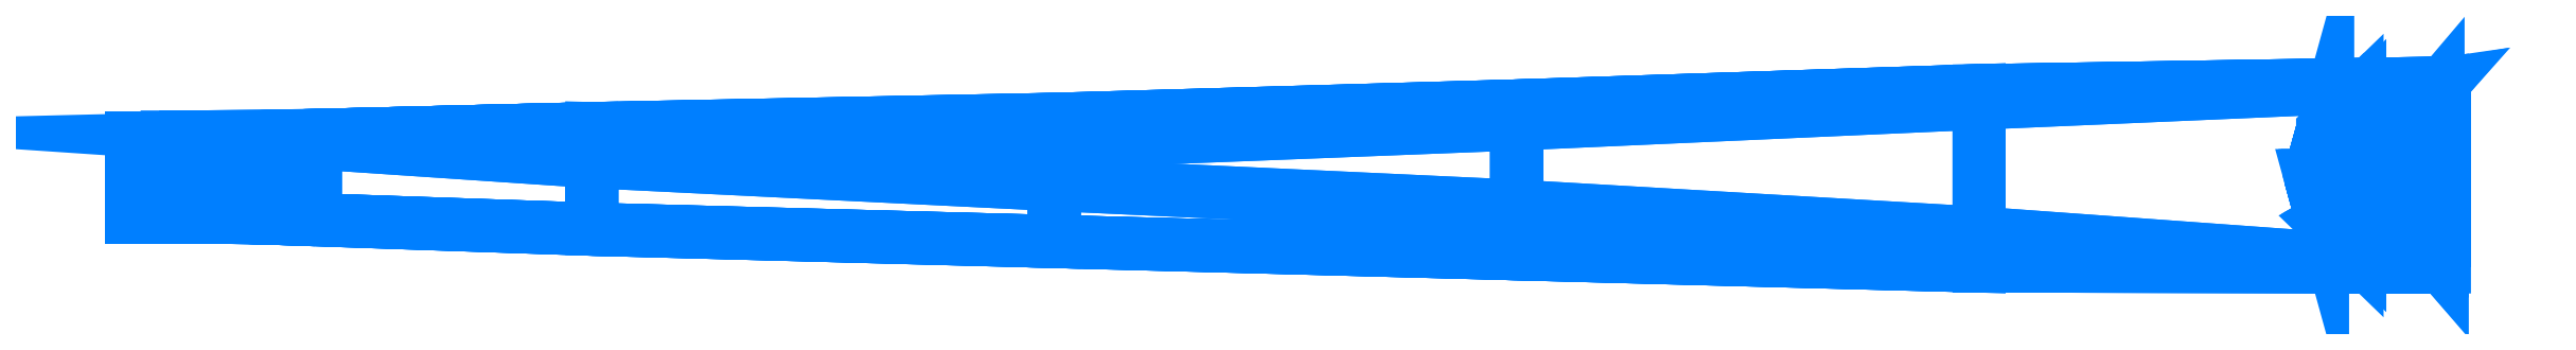
<metadata>
{"format":"dxf","ext":"dxf","renderer":"ezdxf+matplotlib","layout":"modelspace","background":"white","min_lineweight":24,"dpi":150}
</metadata>
<code>
0
SECTION
2
ENTITIES
0
POLYLINE
8
METAL
66
     1
10
0
20
0
30
0
70
    64
71
   100
72
    53
0
VERTEX
8
METAL
10
18.89
20
276.6
30
43.54
70
   192
0
VERTEX
8
METAL
10
18.89
20
276.6
30
43.54
70
   192
0
VERTEX
8
METAL
10
18.89
20
276.6
30
43.54
70
   192
0
VERTEX
8
METAL
10
18.89
20
276.6
30
19.71
70
   192
0
VERTEX
8
METAL
10
18.89
20
276.6
30
19.71
70
   192
0
VERTEX
8
METAL
10
18.89
20
276.6
30
18.75
70
   192
0
VERTEX
8
METAL
10
18.89
20
276.6
30
18.75
70
   192
0
VERTEX
8
METAL
10
18.89
20
276.6
30
18.75
70
   192
0
VERTEX
8
METAL
10
18.89
20
260.8
30
43.54
70
   192
0
VERTEX
8
METAL
10
18.89
20
260.8
30
43.54
70
   192
0
VERTEX
8
METAL
10
18.89
20
260.8
30
43.54
70
   192
0
VERTEX
8
METAL
10
18.89
20
260.8
30
19.71
70
   192
0
VERTEX
8
METAL
10
18.89
20
260.8
30
19.71
70
   192
0
VERTEX
8
METAL
10
18.89
20
260.8
30
18.75
70
   192
0
VERTEX
8
METAL
10
18.89
20
260.8
30
18.75
70
   192
0
VERTEX
8
METAL
10
18.89
20
260.8
30
18.75
70
   192
0
VERTEX
8
METAL
10
18.7
20
276.3
30
18.75
70
   192
0
VERTEX
8
METAL
10
18.7
20
261
30
18.75
70
   192
0
VERTEX
8
METAL
10
18.52
20
276.1
30
0.01241
70
   192
0
VERTEX
8
METAL
10
18.52
20
276.1
30
0.01241
70
   192
0
VERTEX
8
METAL
10
18.52
20
276.1
30
0.01241
70
   192
0
VERTEX
8
METAL
10
18.52
20
261.2
30
0.0124
70
   192
0
VERTEX
8
METAL
10
18.52
20
261.2
30
0.0124
70
   192
0
VERTEX
8
METAL
10
18.52
20
261.2
30
0.0124
70
   192
0
VERTEX
8
METAL
10
18.45
20
276.1
30
18.75
70
   192
0
VERTEX
8
METAL
10
18.45
20
276.1
30
18.75
70
   192
0
VERTEX
8
METAL
10
18.45
20
276.1
30
18.75
70
   192
0
VERTEX
8
METAL
10
18.45
20
261.3
30
18.75
70
   192
0
VERTEX
8
METAL
10
18.45
20
261.3
30
18.75
70
   192
0
VERTEX
8
METAL
10
18.45
20
261.3
30
18.75
70
   192
0
VERTEX
8
METAL
10
15.32
20
275.4
30
18.75
70
   192
0
VERTEX
8
METAL
10
15.32
20
275.4
30
18.75
70
   192
0
VERTEX
8
METAL
10
15.32
20
262
30
18.75
70
   192
0
VERTEX
8
METAL
10
15.32
20
262
30
18.75
70
   192
0
VERTEX
8
METAL
10
15.29
20
275.6
30
0.104
70
   192
0
VERTEX
8
METAL
10
15.29
20
275.6
30
0.104
70
   192
0
VERTEX
8
METAL
10
15.29
20
261.8
30
0.104
70
   192
0
VERTEX
8
METAL
10
15.29
20
261.8
30
0.104
70
   192
0
VERTEX
8
METAL
10
15.25
20
275.8
30
18.75
70
   192
0
VERTEX
8
METAL
10
15.25
20
261.6
30
18.75
70
   192
0
VERTEX
8
METAL
10
15.21
20
276
30
43.54
70
   192
0
VERTEX
8
METAL
10
15.21
20
276
30
43.54
70
   192
0
VERTEX
8
METAL
10
15.21
20
276
30
19.71
70
   192
0
VERTEX
8
METAL
10
15.21
20
276
30
18.75
70
   192
0
VERTEX
8
METAL
10
15.21
20
276
30
18.75
70
   192
0
VERTEX
8
METAL
10
15.21
20
261.3
30
43.54
70
   192
0
VERTEX
8
METAL
10
15.21
20
261.3
30
43.54
70
   192
0
VERTEX
8
METAL
10
15.21
20
261.3
30
19.71
70
   192
0
VERTEX
8
METAL
10
15.21
20
261.3
30
18.75
70
   192
0
VERTEX
8
METAL
10
15.21
20
261.3
30
18.75
70
   192
0
VERTEX
8
METAL
10
11.84
20
274.9
30
18.75
70
   192
0
VERTEX
8
METAL
10
11.84
20
274.9
30
18.75
70
   192
0
VERTEX
8
METAL
10
11.84
20
262.4
30
18.75
70
   192
0
VERTEX
8
METAL
10
11.84
20
262.4
30
18.75
70
   192
0
VERTEX
8
METAL
10
11.77
20
262.3
30
0.06121
70
   192
0
VERTEX
8
METAL
10
11.77
20
262.3
30
0.06121
70
   192
0
VERTEX
8
METAL
10
11.77
20
275.1
30
0.06122
70
   192
0
VERTEX
8
METAL
10
11.77
20
275.1
30
0.06122
70
   192
0
VERTEX
8
METAL
10
11.66
20
275.3
30
18.75
70
   192
0
VERTEX
8
METAL
10
11.66
20
262.1
30
18.75
70
   192
0
VERTEX
8
METAL
10
11.54
20
275.5
30
43.54
70
   192
0
VERTEX
8
METAL
10
11.54
20
275.5
30
43.54
70
   192
0
VERTEX
8
METAL
10
11.54
20
275.5
30
19.71
70
   192
0
VERTEX
8
METAL
10
11.54
20
275.5
30
18.75
70
   192
0
VERTEX
8
METAL
10
11.54
20
275.5
30
18.75
70
   192
0
VERTEX
8
METAL
10
11.54
20
261.9
30
19.71
70
   192
0
VERTEX
8
METAL
10
11.54
20
261.9
30
18.75
70
   192
0
VERTEX
8
METAL
10
11.54
20
261.9
30
18.75
70
   192
0
VERTEX
8
METAL
10
11.54
20
261.9
30
43.54
70
   192
0
VERTEX
8
METAL
10
11.54
20
261.9
30
43.54
70
   192
0
VERTEX
8
METAL
10
9.151
20
272.3
30
18.75
70
   192
0
VERTEX
8
METAL
10
9.151
20
272.3
30
18.75
70
   192
0
VERTEX
8
METAL
10
9.151
20
265.1
30
18.75
70
   192
0
VERTEX
8
METAL
10
9.151
20
265.1
30
18.75
70
   192
0
VERTEX
8
METAL
10
9.008
20
265
30
0.06764
70
   192
0
VERTEX
8
METAL
10
9.008
20
265
30
0.06764
70
   192
0
VERTEX
8
METAL
10
9.008
20
272.4
30
0.06764
70
   192
0
VERTEX
8
METAL
10
9.008
20
272.4
30
0.06764
70
   192
0
VERTEX
8
METAL
10
8.808
20
272.5
30
18.75
70
   192
0
VERTEX
8
METAL
10
8.808
20
264.9
30
18.75
70
   192
0
VERTEX
8
METAL
10
8.562
20
272.6
30
19.71
70
   192
0
VERTEX
8
METAL
10
8.562
20
272.6
30
18.75
70
   192
0
VERTEX
8
METAL
10
8.562
20
272.6
30
18.75
70
   192
0
VERTEX
8
METAL
10
8.562
20
272.6
30
43.54
70
   192
0
VERTEX
8
METAL
10
8.562
20
272.6
30
43.54
70
   192
0
VERTEX
8
METAL
10
8.562
20
264.7
30
43.54
70
   192
0
VERTEX
8
METAL
10
8.562
20
264.7
30
43.54
70
   192
0
VERTEX
8
METAL
10
8.562
20
264.7
30
19.71
70
   192
0
VERTEX
8
METAL
10
8.562
20
264.7
30
18.75
70
   192
0
VERTEX
8
METAL
10
8.562
20
264.7
30
18.75
70
   192
0
VERTEX
8
METAL
10
8.153
20
268.7
30
18.75
70
   192
0
VERTEX
8
METAL
10
8.153
20
268.7
30
18.75
70
   192
0
VERTEX
8
METAL
10
7.988
20
268.7
30
0.06776
70
   192
0
VERTEX
8
METAL
10
7.988
20
268.7
30
0.06776
70
   192
0
VERTEX
8
METAL
10
7.757
20
268.7
30
18.75
70
   192
0
VERTEX
8
METAL
10
7.473
20
268.7
30
43.54
70
   192
0
VERTEX
8
METAL
10
7.473
20
268.7
30
43.54
70
   192
0
VERTEX
8
METAL
10
7.473
20
268.7
30
19.71
70
   192
0
VERTEX
8
METAL
10
7.473
20
268.7
30
18.75
70
   192
0
VERTEX
8
METAL
10
7.473
20
268.7
30
18.75
70
   192
0
VERTEX
8
METAL
10
0
20
0
30
0
70
   128
71
    36
72
    32
73
    27
74
    21
0
VERTEX
8
METAL
10
0
20
0
30
0
70
   128
71
    78
72
    72
73
    52
74
    58
0
VERTEX
8
METAL
10
0
20
0
30
0
70
   128
71
    94
72
    92
73
    72
74
    78
0
VERTEX
8
METAL
10
0
20
0
30
0
70
   128
71
    76
72
    74
73
    92
74
    94
0
VERTEX
8
METAL
10
0
20
0
30
0
70
   128
71
    56
72
    54
73
    74
74
    76
0
VERTEX
8
METAL
10
0
20
0
30
0
70
   128
71
    38
72
    34
73
    54
74
    56
0
VERTEX
8
METAL
10
0
20
0
30
0
70
   128
71
    37
72
    35
73
    20
74
    23
0
VERTEX
8
METAL
10
0
20
0
30
0
70
   128
71
    41
72
    46
73
    10
74
     2
0
VERTEX
8
METAL
10
0
20
0
30
0
70
   128
71
    58
72
    52
73
    32
74
    36
0
VERTEX
8
METAL
10
0
20
0
30
0
70
   128
71
    24
72
    30
73
    34
74
    38
0
VERTEX
8
METAL
10
0
20
0
30
0
70
   128
71
    55
72
    57
73
    35
74
    37
0
VERTEX
8
METAL
10
0
20
0
30
0
70
   128
71
    61
72
    69
73
    46
74
    41
0
VERTEX
8
METAL
10
0
20
0
30
0
70
   128
71
    42
72
     3
73
     5
74
    43
0
VERTEX
8
METAL
10
0
20
0
30
0
70
   128
71
    85
72
    62
73
    63
74
    81
0
VERTEX
8
METAL
10
0
20
0
30
0
70
   128
71
    97
72
    85
73
    81
74
    98
0
VERTEX
8
METAL
10
0
20
0
30
0
70
   128
71
    87
72
    97
73
    98
74
    88
0
VERTEX
8
METAL
10
0
20
0
30
0
70
   128
71
    70
72
    87
73
    88
74
    66
0
VERTEX
8
METAL
10
0
20
0
30
0
70
   128
71
    47
72
    70
73
    66
74
    48
0
VERTEX
8
METAL
10
0
20
0
30
0
70
   128
71
    62
72
    42
73
    43
74
    63
0
VERTEX
8
METAL
10
0
20
0
30
0
70
   128
71
    11
72
    47
73
    48
74
    13
0
VERTEX
8
METAL
10
0
20
0
30
0
70
   128
71
    12
72
    14
73
     6
74
     9
0
VERTEX
8
METAL
10
0
20
0
30
0
70
   128
71
     9
72
     6
73
     4
74
     1
0
VERTEX
8
METAL
10
0
20
0
30
0
70
   128
71
    84
72
    86
73
    69
74
    61
0
VERTEX
8
METAL
10
0
20
0
30
0
70
   128
71
    75
72
    93
73
    77
74
    77
0
VERTEX
8
METAL
10
0
20
0
30
0
70
   128
71
    84
72
    96
73
    86
74
    86
0
VERTEX
8
METAL
10
0
20
0
30
0
70
   128
71
    75
72
    77
73
    57
74
    55
0
VERTEX
8
METAL
10
0
20
0
30
0
70
   128
71
    43
72
     5
73
     8
74
    45
0
VERTEX
8
METAL
10
0
20
0
30
0
70
   128
71
    81
72
    63
73
    65
74
    83
0
VERTEX
8
METAL
10
0
20
0
30
0
70
   128
71
    98
72
    81
73
    83
74
   100
0
VERTEX
8
METAL
10
0
20
0
30
0
70
   128
71
    88
72
    98
73
   100
74
    90
0
VERTEX
8
METAL
10
0
20
0
30
0
70
   128
71
    66
72
    88
73
    90
74
    68
0
VERTEX
8
METAL
10
0
20
0
30
0
70
   128
71
    48
72
    66
73
    68
74
    50
0
VERTEX
8
METAL
10
0
20
0
30
0
70
   128
71
    63
72
    43
73
    45
74
    65
0
VERTEX
8
METAL
10
0
20
0
30
0
70
   128
71
    13
72
    48
73
    50
74
    16
0
VERTEX
8
METAL
10
0
20
0
30
0
70
   128
71
    22
72
    19
73
    25
74
    28
0
VERTEX
8
METAL
10
0
20
0
30
0
70
   128
71
    44
72
     7
73
    17
74
    39
0
VERTEX
8
METAL
10
0
20
0
30
0
70
   128
71
     7
72
    15
73
    18
74
    17
0
VERTEX
8
METAL
10
0
20
0
30
0
70
   128
71
    15
72
    49
73
    40
74
    18
0
VERTEX
8
METAL
10
0
20
0
30
0
70
   128
71
    49
72
    67
73
    60
74
    40
0
VERTEX
8
METAL
10
0
20
0
30
0
70
   128
71
    67
72
    89
73
    80
74
    60
0
VERTEX
8
METAL
10
0
20
0
30
0
70
   128
71
    89
72
    99
73
    95
74
    80
0
VERTEX
8
METAL
10
0
20
0
30
0
70
   128
71
    99
72
    82
73
    79
74
    95
0
VERTEX
8
METAL
10
0
20
0
30
0
70
   128
71
    82
72
    64
73
    59
74
    79
0
VERTEX
8
METAL
10
0
20
0
30
0
70
   128
71
    64
72
    44
73
    39
74
    59
0
VERTEX
8
METAL
10
0
20
0
30
0
70
   128
71
    39
72
    17
73
    26
74
    31
0
VERTEX
8
METAL
10
0
20
0
30
0
70
   128
71
    17
72
    18
73
    29
74
    26
0
VERTEX
8
METAL
10
0
20
0
30
0
70
   128
71
    18
72
    40
73
    33
74
    29
0
VERTEX
8
METAL
10
0
20
0
30
0
70
   128
71
    40
72
    60
73
    53
74
    33
0
VERTEX
8
METAL
10
0
20
0
30
0
70
   128
71
    60
72
    80
73
    73
74
    53
0
VERTEX
8
METAL
10
0
20
0
30
0
70
   128
71
    80
72
    95
73
    91
74
    73
0
VERTEX
8
METAL
10
0
20
0
30
0
70
   128
71
    95
72
    79
73
    71
74
    91
0
VERTEX
8
METAL
10
0
20
0
30
0
70
   128
71
    79
72
    59
73
    51
74
    71
0
VERTEX
8
METAL
10
0
20
0
30
0
70
   128
71
    59
72
    39
73
    31
74
    51
0
SEQEND
8
METAL
0
POLYLINE
8
METAL
66
     1
10
0
20
0
30
0
70
    64
71
   107
72
    55
0
VERTEX
8
METAL
10
19.07
20
276.7
30
48.14
70
   192
0
VERTEX
8
METAL
10
19.07
20
276.7
30
48.14
70
   192
0
VERTEX
8
METAL
10
19.07
20
276.7
30
48.14
70
   192
0
VERTEX
8
METAL
10
19.07
20
276.7
30
45.66
70
   192
0
VERTEX
8
METAL
10
19.07
20
276.7
30
45.66
70
   192
0
VERTEX
8
METAL
10
19.07
20
276.7
30
43.19
70
   192
0
VERTEX
8
METAL
10
19.07
20
276.7
30
43.19
70
   192
0
VERTEX
8
METAL
10
19.07
20
276.7
30
43.19
70
   192
0
VERTEX
8
METAL
10
19.07
20
260.8
30
48.14
70
   192
0
VERTEX
8
METAL
10
19.07
20
260.8
30
48.14
70
   192
0
VERTEX
8
METAL
10
19.07
20
260.8
30
48.14
70
   192
0
VERTEX
8
METAL
10
19.07
20
260.8
30
43.79
70
   192
0
VERTEX
8
METAL
10
19.07
20
260.8
30
43.79
70
   192
0
VERTEX
8
METAL
10
19.07
20
260.8
30
43.19
70
   192
0
VERTEX
8
METAL
10
19.07
20
260.8
30
43.19
70
   192
0
VERTEX
8
METAL
10
19.07
20
260.8
30
43.19
70
   192
0
VERTEX
8
METAL
10
-21.05
20
276
30
47.03
70
   192
0
VERTEX
8
METAL
10
-21.05
20
276
30
47.03
70
   192
0
VERTEX
8
METAL
10
-21.05
20
260.9
30
43.19
70
   192
0
VERTEX
8
METAL
10
-21.05
20
260.9
30
43.19
70
   192
0
VERTEX
8
METAL
10
-21.05
20
276
30
45.66
70
   192
0
VERTEX
8
METAL
10
-21.05
20
260.9
30
44.55
70
   192
0
VERTEX
8
METAL
10
-21.05
20
274.9
30
43.19
70
   192
0
VERTEX
8
METAL
10
-21.05
20
274.9
30
43.19
70
   192
0
VERTEX
8
METAL
10
-21.05
20
263.7
30
48.14
70
   192
0
VERTEX
8
METAL
10
-21.05
20
263.7
30
48.14
70
   192
0
VERTEX
8
METAL
10
-60.92
20
274.7
30
45.93
70
   192
0
VERTEX
8
METAL
10
-60.92
20
274.7
30
45.93
70
   192
0
VERTEX
8
METAL
10
-60.92
20
261.9
30
43.19
70
   192
0
VERTEX
8
METAL
10
-60.92
20
261.9
30
43.19
70
   192
0
VERTEX
8
METAL
10
-60.92
20
274.7
30
45.66
70
   192
0
VERTEX
8
METAL
10
-60.92
20
261.9
30
45.23
70
   192
0
VERTEX
8
METAL
10
-60.92
20
273.1
30
43.19
70
   192
0
VERTEX
8
METAL
10
-60.92
20
273.1
30
43.19
70
   192
0
VERTEX
8
METAL
10
-60.92
20
266
30
48.14
70
   192
0
VERTEX
8
METAL
10
-60.92
20
266
30
48.14
70
   192
0
VERTEX
8
METAL
10
-100.8
20
273.5
30
44.85
70
   192
0
VERTEX
8
METAL
10
-100.8
20
273.5
30
44.85
70
   192
0
VERTEX
8
METAL
10
-100.8
20
263
30
43.19
70
   192
0
VERTEX
8
METAL
10
-100.8
20
263
30
43.19
70
   192
0
VERTEX
8
METAL
10
-100.8
20
273.5
30
44.43
70
   192
0
VERTEX
8
METAL
10
-100.8
20
263
30
46.42
70
   192
0
VERTEX
8
METAL
10
-100.8
20
271.6
30
43.19
70
   192
0
VERTEX
8
METAL
10
-100.8
20
267.9
30
48.14
70
   192
0
VERTEX
8
METAL
10
-100.8
20
267.9
30
48.14
70
   192
0
VERTEX
8
METAL
10
-140.7
20
272.7
30
43.86
70
   192
0
VERTEX
8
METAL
10
-140.7
20
272.7
30
43.5
70
   192
0
VERTEX
8
METAL
10
-140.7
20
264.1
30
47.3
70
   192
0
VERTEX
8
METAL
10
-140.7
20
264.1
30
43.19
70
   192
0
VERTEX
8
METAL
10
-140.7
20
264.1
30
43.19
70
   192
0
VERTEX
8
METAL
10
-140.7
20
272.7
30
43.19
70
   192
0
VERTEX
8
METAL
10
-140.7
20
272.7
30
43.19
70
   192
0
VERTEX
8
METAL
10
-140.7
20
269.9
30
48.14
70
   192
0
VERTEX
8
METAL
10
-140.7
20
269.9
30
48.14
70
   192
0
VERTEX
8
METAL
10
-164.5
20
272.1
30
43.19
70
   192
0
VERTEX
8
METAL
10
-164.5
20
272.1
30
43.19
70
   192
0
VERTEX
8
METAL
10
-164.5
20
264.9
30
43.19
70
   192
0
VERTEX
8
METAL
10
-164.5
20
264.9
30
43.19
70
   192
0
VERTEX
8
METAL
10
-167.5
20
272.1
30
42.75
70
   192
0
VERTEX
8
METAL
10
-167.5
20
272.1
30
42.75
70
   192
0
VERTEX
8
METAL
10
-167.5
20
265
30
42.75
70
   192
0
VERTEX
8
METAL
10
-167.5
20
265
30
42.75
70
   192
0
VERTEX
8
METAL
10
-169.7
20
272
30
41.45
70
   192
0
VERTEX
8
METAL
10
-169.7
20
272
30
41.45
70
   192
0
VERTEX
8
METAL
10
-169.7
20
265.1
30
41.45
70
   192
0
VERTEX
8
METAL
10
-169.7
20
265.1
30
41.45
70
   192
0
VERTEX
8
METAL
10
-171
20
272
30
39.28
70
   192
0
VERTEX
8
METAL
10
-171
20
272
30
39.28
70
   192
0
VERTEX
8
METAL
10
-171
20
265.1
30
39.28
70
   192
0
VERTEX
8
METAL
10
-171
20
265.1
30
39.28
70
   192
0
VERTEX
8
METAL
10
-171.4
20
272
30
48.14
70
   192
0
VERTEX
8
METAL
10
-171.4
20
272
30
48.14
70
   192
0
VERTEX
8
METAL
10
-171.4
20
272
30
45.66
70
   192
0
VERTEX
8
METAL
10
-171.4
20
272
30
36.24
70
   192
0
VERTEX
8
METAL
10
-171.4
20
272
30
36.24
70
   192
0
VERTEX
8
METAL
10
-171.4
20
272
30
19.18
70
   192
0
VERTEX
8
METAL
10
-171.4
20
272
30
19.18
70
   192
0
VERTEX
8
METAL
10
-171.4
20
272
30
19.18
70
   192
0
VERTEX
8
METAL
10
-171.4
20
265.1
30
48.02
70
   192
0
VERTEX
8
METAL
10
-171.4
20
265.1
30
48.02
70
   192
0
VERTEX
8
METAL
10
-171.4
20
265.1
30
36.24
70
   192
0
VERTEX
8
METAL
10
-171.4
20
265.1
30
36.24
70
   192
0
VERTEX
8
METAL
10
-171.4
20
265.1
30
19.18
70
   192
0
VERTEX
8
METAL
10
-171.4
20
265.1
30
19.18
70
   192
0
VERTEX
8
METAL
10
-171.4
20
265.1
30
19.18
70
   192
0
VERTEX
8
METAL
10
-173.5
20
272
30
47.83
70
   192
0
VERTEX
8
METAL
10
-173.5
20
272
30
47.83
70
   192
0
VERTEX
8
METAL
10
-173.5
20
265.1
30
47.72
70
   192
0
VERTEX
8
METAL
10
-173.5
20
265.1
30
47.72
70
   192
0
VERTEX
8
METAL
10
-176.3
20
272
30
46.9
70
   192
0
VERTEX
8
METAL
10
-176.3
20
272
30
46.9
70
   192
0
VERTEX
8
METAL
10
-176.3
20
265.1
30
46.81
70
   192
0
VERTEX
8
METAL
10
-176.3
20
265.1
30
46.81
70
   192
0
VERTEX
8
METAL
10
-177.9
20
272
30
45.35
70
   192
0
VERTEX
8
METAL
10
-177.9
20
272
30
45.35
70
   192
0
VERTEX
8
METAL
10
-177.9
20
265.1
30
45.3
70
   192
0
VERTEX
8
METAL
10
-177.9
20
265.1
30
45.3
70
   192
0
VERTEX
8
METAL
10
-179.6
20
272
30
43.19
70
   192
0
VERTEX
8
METAL
10
-179.6
20
272
30
43.19
70
   192
0
VERTEX
8
METAL
10
-179.6
20
265.1
30
43.19
70
   192
0
VERTEX
8
METAL
10
-179.6
20
265.1
30
43.19
70
   192
0
VERTEX
8
METAL
10
-180.4
20
272
30
19.18
70
   192
0
VERTEX
8
METAL
10
-180.4
20
272
30
19.18
70
   192
0
VERTEX
8
METAL
10
-180.4
20
272
30
19.18
70
   192
0
VERTEX
8
METAL
10
-180.4
20
265.1
30
19.18
70
   192
0
VERTEX
8
METAL
10
-180.4
20
265.1
30
19.18
70
   192
0
VERTEX
8
METAL
10
-180.4
20
265.1
30
19.18
70
   192
0
VERTEX
8
METAL
10
0
20
0
30
0
70
   128
71
    43
72
    33
73
    29
74
    39
0
VERTEX
8
METAL
10
0
20
0
30
0
70
   128
71
    45
72
    35
73
    27
74
    38
0
VERTEX
8
METAL
10
0
20
0
30
0
70
   128
71
    30
72
    32
73
    42
74
    40
0
VERTEX
8
METAL
10
0
20
0
30
0
70
   128
71
     6
72
     4
73
    12
74
    14
0
VERTEX
8
METAL
10
0
20
0
30
0
70
   128
71
    43
72
    41
73
    31
74
    34
0
VERTEX
8
METAL
10
0
20
0
30
0
70
   128
71
     7
72
    15
73
    19
74
    23
0
VERTEX
8
METAL
10
0
20
0
30
0
70
   128
71
    23
72
    19
73
    29
74
    33
0
VERTEX
8
METAL
10
0
20
0
30
0
70
   128
71
    57
72
    55
73
    51
74
    49
0
VERTEX
8
METAL
10
0
20
0
30
0
70
   128
71
    49
72
    51
73
    43
74
    39
0
VERTEX
8
METAL
10
0
20
0
30
0
70
   128
71
    11
72
     3
73
    17
74
    25
0
VERTEX
8
METAL
10
0
20
0
30
0
70
   128
71
    25
72
    17
73
    27
74
    35
0
VERTEX
8
METAL
10
0
20
0
30
0
70
   128
71
    46
72
    71
73
    53
74
    53
0
VERTEX
8
METAL
10
0
20
0
30
0
70
   128
71
    46
72
    53
73
    45
74
    38
0
VERTEX
8
METAL
10
0
20
0
30
0
70
   128
71
    16
72
    13
73
    22
74
    20
0
VERTEX
8
METAL
10
0
20
0
30
0
70
   128
71
    20
72
    22
73
    32
74
    30
0
VERTEX
8
METAL
10
0
20
0
30
0
70
   128
71
    72
72
    80
73
    48
74
    54
0
VERTEX
8
METAL
10
0
20
0
30
0
70
   128
71
    54
72
    48
73
    42
74
    44
0
VERTEX
8
METAL
10
0
20
0
30
0
70
   128
71
    51
72
    47
73
    41
74
    43
0
VERTEX
8
METAL
10
0
20
0
30
0
70
   128
71
     2
72
     5
73
    21
74
    18
0
VERTEX
8
METAL
10
0
20
0
30
0
70
   128
71
    18
72
    21
73
    31
74
    28
0
VERTEX
8
METAL
10
0
20
0
30
0
70
   128
71
    36
72
    44
73
    42
74
    32
0
VERTEX
8
METAL
10
0
20
0
30
0
70
   128
71
     1
72
     9
73
    12
74
     4
0
VERTEX
8
METAL
10
0
20
0
30
0
70
   128
71
    37
72
    28
73
    31
74
    41
0
VERTEX
8
METAL
10
0
20
0
30
0
70
   128
71
    10
72
    26
73
    22
74
    13
0
VERTEX
8
METAL
10
0
20
0
30
0
70
   128
71
    26
72
    36
73
    32
74
    22
0
VERTEX
8
METAL
10
0
20
0
30
0
70
   128
71
    50
72
    40
73
    42
74
    48
0
VERTEX
8
METAL
10
0
20
0
30
0
70
   128
71
    71
72
    46
73
    47
74
    73
0
VERTEX
8
METAL
10
0
20
0
30
0
70
   128
71
    46
72
    37
73
    41
74
    47
0
VERTEX
8
METAL
10
0
20
0
30
0
70
   128
71
     8
72
    24
73
    21
74
     5
0
VERTEX
8
METAL
10
0
20
0
30
0
70
   128
71
    24
72
    34
73
    31
74
    21
0
VERTEX
8
METAL
10
0
20
0
30
0
70
   128
71
    78
72
    84
73
   105
74
   103
0
VERTEX
8
METAL
10
0
20
0
30
0
70
   128
71
    73
72
    94
73
    90
74
    86
0
VERTEX
8
METAL
10
0
20
0
30
0
70
   128
71
    71
72
    73
73
    86
74
    86
0
VERTEX
8
METAL
10
0
20
0
30
0
70
   128
71
    74
72
    81
73
    83
74
    76
0
VERTEX
8
METAL
10
0
20
0
30
0
70
   128
71
   106
72
    85
73
    82
74
   100
0
VERTEX
8
METAL
10
0
20
0
30
0
70
   128
71
   101
72
    99
73
   104
74
   107
0
VERTEX
8
METAL
10
0
20
0
30
0
70
   128
71
    98
72
    94
73
    68
74
    75
0
VERTEX
8
METAL
10
0
20
0
30
0
70
   128
71
    95
72
    99
73
   101
74
    97
0
VERTEX
8
METAL
10
0
20
0
30
0
70
   128
71
    91
72
    95
73
    97
74
    93
0
VERTEX
8
METAL
10
0
20
0
30
0
70
   128
71
    87
72
    91
73
    93
74
    89
0
VERTEX
8
METAL
10
0
20
0
30
0
70
   128
71
    72
72
    87
73
    89
74
    80
0
VERTEX
8
METAL
10
0
20
0
30
0
70
   128
71
    69
72
    81
73
    74
74
    67
0
VERTEX
8
METAL
10
0
20
0
30
0
70
   128
71
    65
72
    69
73
    67
74
    63
0
VERTEX
8
METAL
10
0
20
0
30
0
70
   128
71
    61
72
    65
73
    63
74
    59
0
VERTEX
8
METAL
10
0
20
0
30
0
70
   128
71
    57
72
    61
73
    59
74
    55
0
VERTEX
8
METAL
10
0
20
0
30
0
70
   128
71
    96
72
   100
73
    82
74
    70
0
VERTEX
8
METAL
10
0
20
0
30
0
70
   128
71
    98
72
    75
73
    77
74
   102
0
VERTEX
8
METAL
10
0
20
0
30
0
70
   128
71
    94
72
    73
73
    47
74
    56
0
VERTEX
8
METAL
10
0
20
0
30
0
70
   128
71
    47
72
    52
73
    56
74
    56
0
VERTEX
8
METAL
10
0
20
0
30
0
70
   128
71
    94
72
    56
73
    60
74
    64
0
VERTEX
8
METAL
10
0
20
0
30
0
70
   128
71
    94
72
    64
73
    68
74
    68
0
VERTEX
8
METAL
10
0
20
0
30
0
70
   128
71
    66
72
    92
73
    96
74
    70
0
VERTEX
8
METAL
10
0
20
0
30
0
70
   128
71
    88
72
    92
73
    66
74
    62
0
VERTEX
8
METAL
10
0
20
0
30
0
70
   128
71
    88
72
    62
73
    58
74
    79
0
VERTEX
8
METAL
10
0
20
0
30
0
70
   128
71
    58
72
    50
73
    48
74
    79
0
SEQEND
8
METAL
0
ENDSEC
0
EOF

</code>
